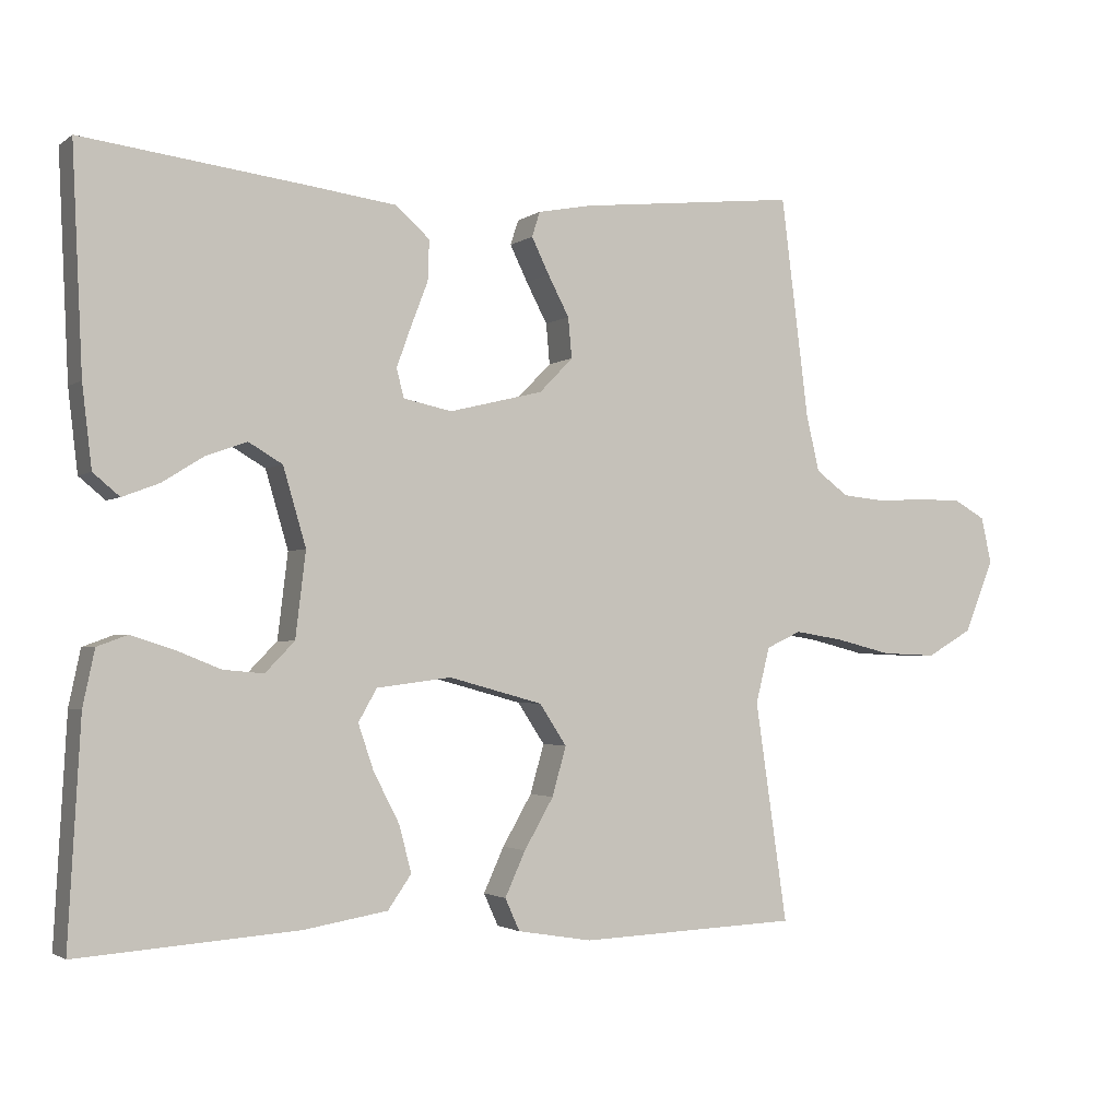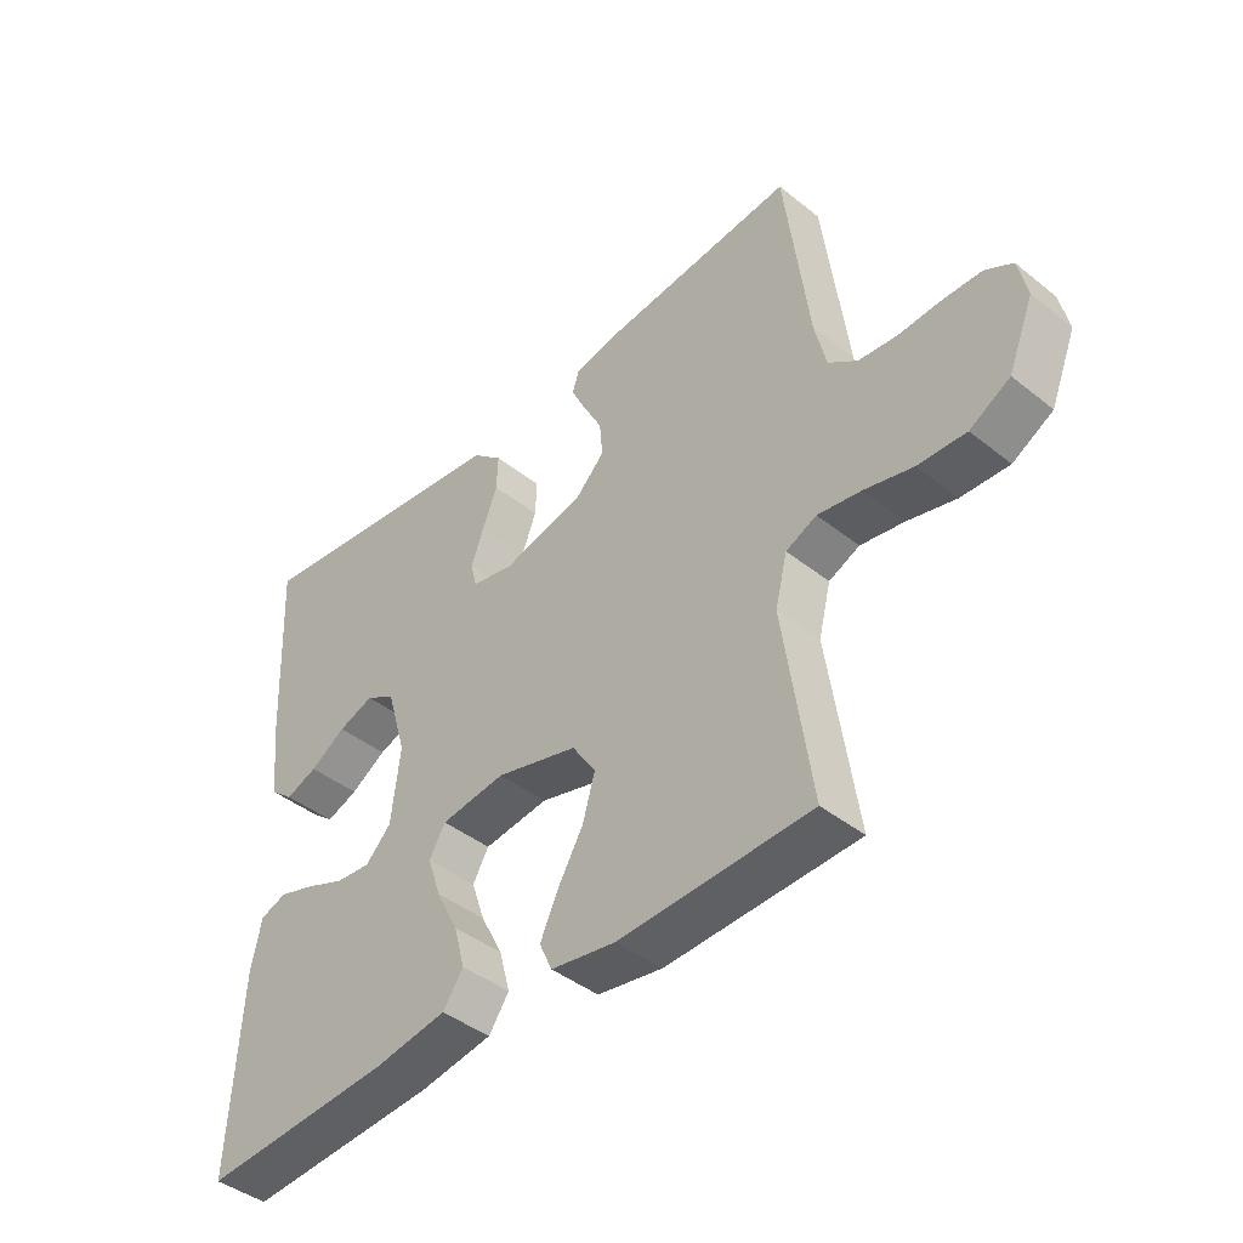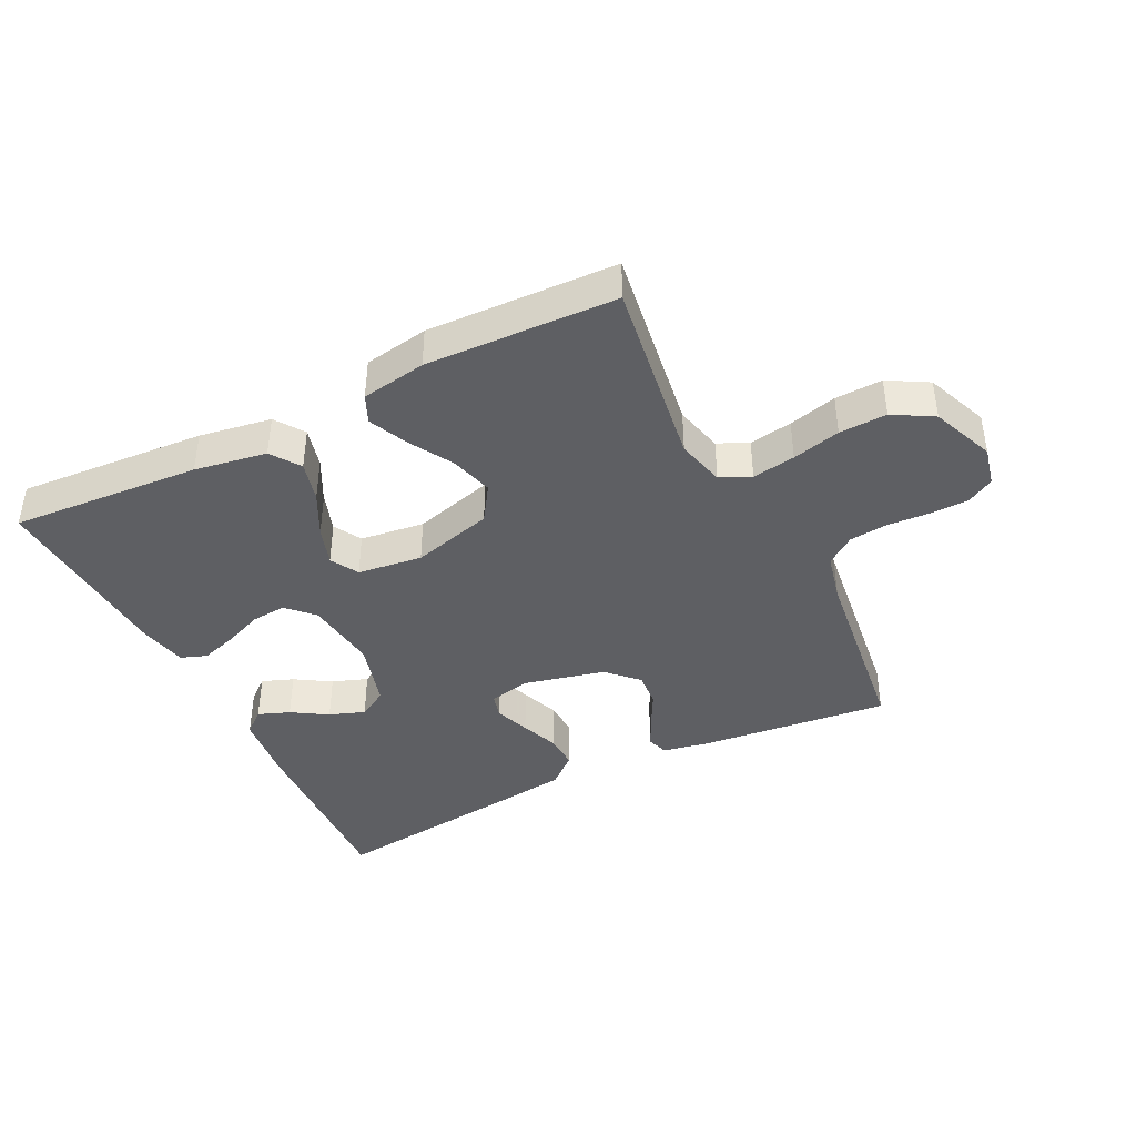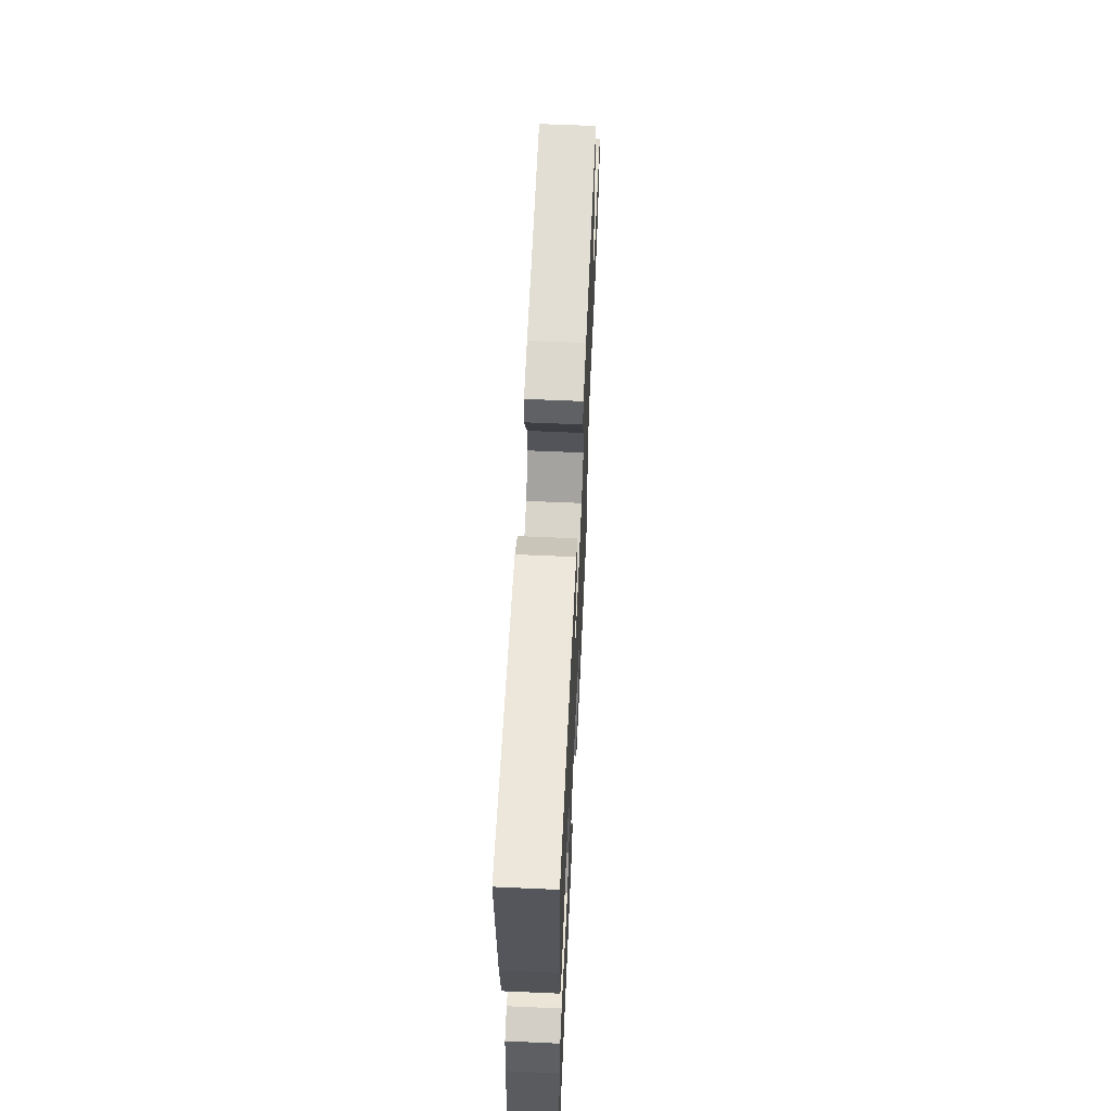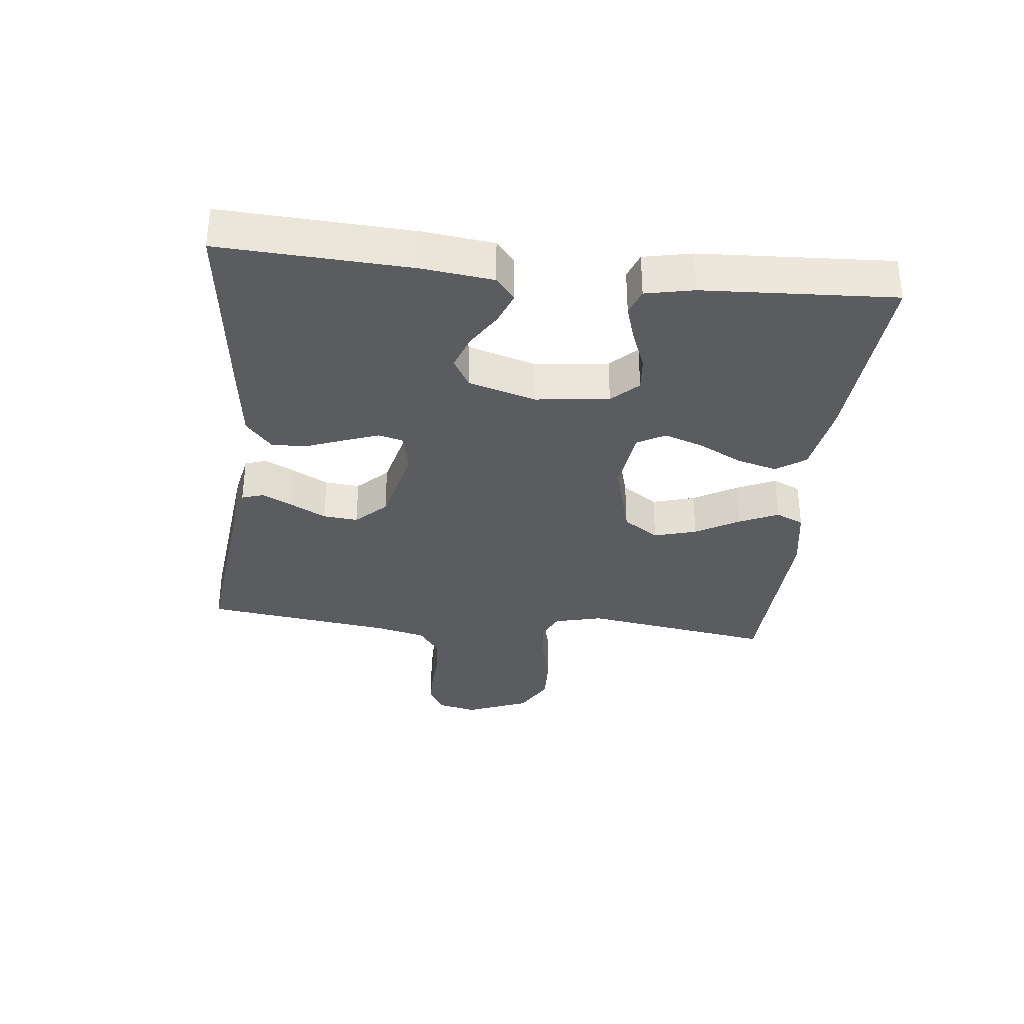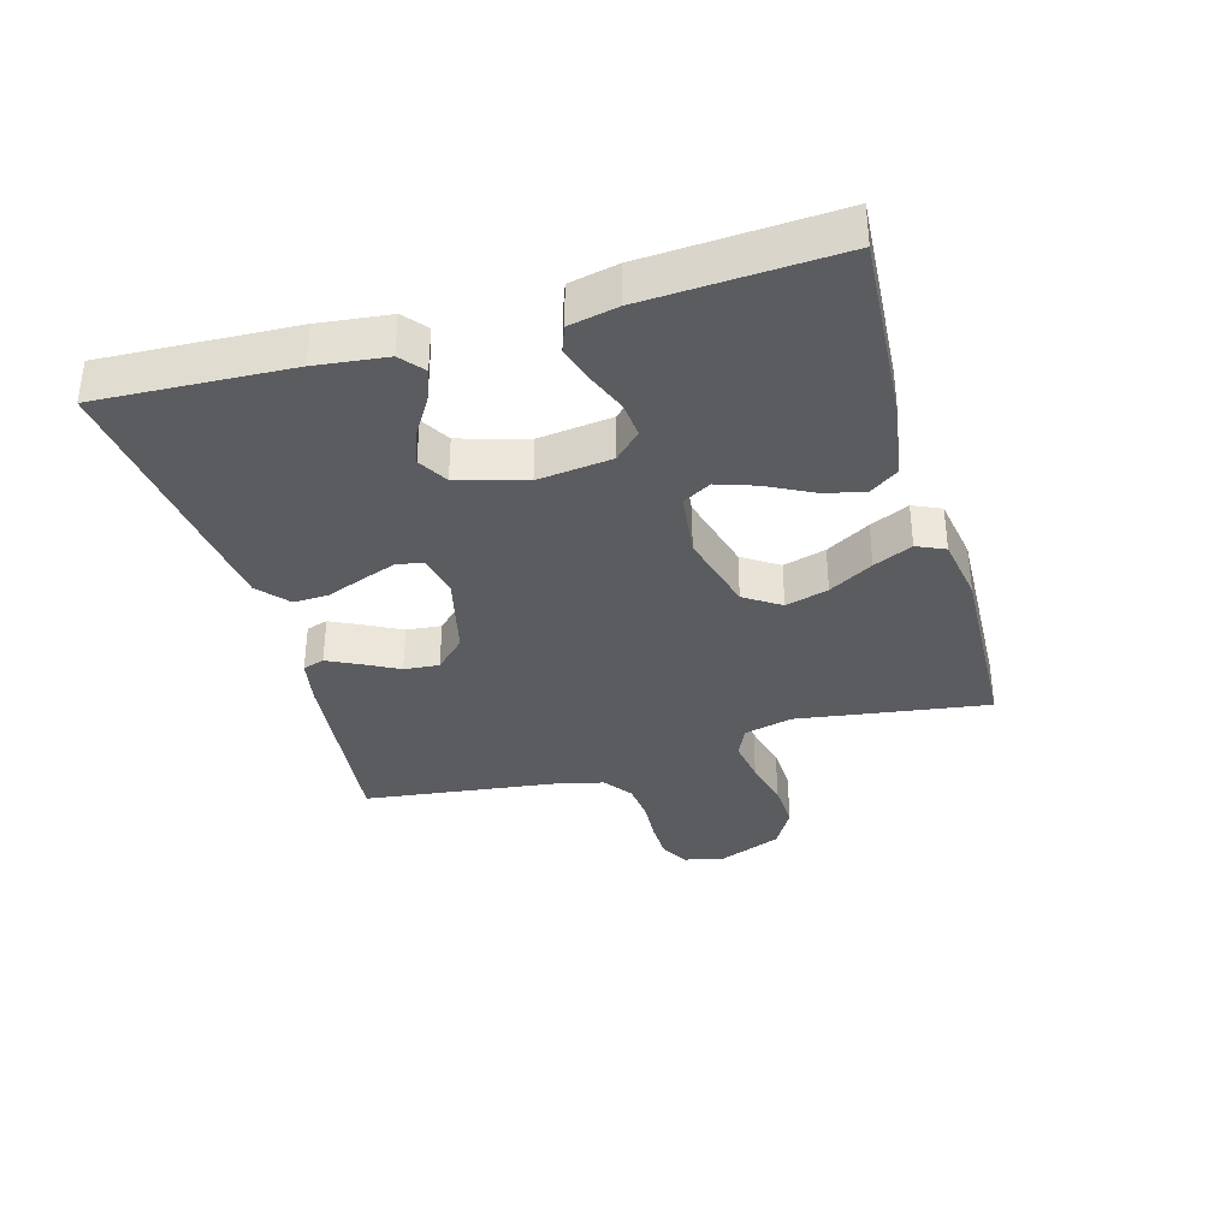
<metadata>
{"format":"obj","ext":"obj","renderer":"f3d","projection":"perspective","resolution":1024,"background":"white","views":[{"elev":-2.2,"azim":154.8,"up":"+Z"},{"elev":-42.6,"azim":-133.5,"up":"+Z"},{"elev":-41.2,"azim":-153.5,"up":"+Y"},{"elev":61.1,"azim":92.6,"up":"+Z"},{"elev":-33.6,"azim":83.6,"up":"+Y"},{"elev":-35.3,"azim":105.9,"up":"+Y"}]}
</metadata>
<code>
v -0.5 0.07 -0.5
v -0.456 0.07 -0.2
v -0.475 0.07 -0.124
v -0.523 0.07 -0.102
v -0.591 0.07 -0.113
v -0.667 0.07 -0.132
v -0.742 0.07 -0.135
v -0.805 0.07 -0.099
v -0.845 0.07 0
v -0.831 0.07 0.063
v -0.788 0.07 0.087
v -0.728 0.07 0.088
v -0.662 0.07 0.084
v -0.601 0.07 0.09
v -0.556 0.07 0.123
v -0.538 0.07 0.2
v -0.5 0.07 0.5
v -0.2 0.07 0.468
v -0.127 0.07 0.454
v -0.116 0.07 0.42
v -0.14 0.07 0.371
v -0.169 0.07 0.316
v -0.174 0.07 0.261
v -0.128 0.07 0.214
v 0 0.07 0.183
v 0.066 0.07 0.197
v 0.076 0.07 0.236
v 0.056 0.07 0.291
v 0.033 0.07 0.351
v 0.031 0.07 0.406
v 0.078 0.07 0.447
v 0.2 0.07 0.463
v 0.5 0.07 0.5
v 0.486 0.07 0.2
v 0.473 0.07 0.089
v 0.437 0.07 0.059
v 0.387 0.07 0.078
v 0.331 0.07 0.113
v 0.275 0.07 0.133
v 0.229 0.07 0.106
v 0.198 0.07 0
v 0.212 0.07 -0.116
v 0.252 0.07 -0.157
v 0.307 0.07 -0.152
v 0.369 0.07 -0.127
v 0.426 0.07 -0.109
v 0.467 0.07 -0.124
v 0.483 0.07 -0.2
v 0.5 0.07 -0.5
v 0.2 0.07 -0.479
v 0.086 0.07 -0.46
v 0.054 0.07 -0.414
v 0.071 0.07 -0.35
v 0.106 0.07 -0.282
v 0.127 0.07 -0.22
v 0.102 0.07 -0.176
v 0 0.07 -0.163
v -0.128 0.07 -0.198
v -0.165 0.07 -0.254
v -0.146 0.07 -0.321
v -0.106 0.07 -0.39
v -0.078 0.07 -0.451
v -0.098 0.07 -0.495
v -0.2 0.07 -0.512
v -0.5 0 -0.5
v -0.456 0 -0.2
v -0.475 0 -0.124
v -0.523 0 -0.102
v -0.591 0 -0.113
v -0.667 0 -0.132
v -0.742 0 -0.135
v -0.805 0 -0.099
v -0.845 0 0
v -0.831 0 0.063
v -0.788 0 0.087
v -0.728 0 0.088
v -0.662 0 0.084
v -0.601 0 0.09
v -0.556 0 0.123
v -0.538 0 0.2
v -0.5 0 0.5
v -0.2 0 0.468
v -0.127 0 0.454
v -0.116 0 0.42
v -0.14 0 0.371
v -0.169 0 0.316
v -0.174 0 0.261
v -0.128 0 0.214
v 0 0 0.183
v 0.066 0 0.197
v 0.076 0 0.236
v 0.056 0 0.291
v 0.033 0 0.351
v 0.031 0 0.406
v 0.078 0 0.447
v 0.2 0 0.463
v 0.5 0 0.5
v 0.486 0 0.2
v 0.473 0 0.089
v 0.437 0 0.059
v 0.387 0 0.078
v 0.331 0 0.113
v 0.275 0 0.133
v 0.229 0 0.106
v 0.198 0 0
v 0.212 0 -0.116
v 0.252 0 -0.157
v 0.307 0 -0.152
v 0.369 0 -0.127
v 0.426 0 -0.109
v 0.467 0 -0.124
v 0.483 0 -0.2
v 0.5 0 -0.5
v 0.2 0 -0.479
v 0.086 0 -0.46
v 0.054 0 -0.414
v 0.071 0 -0.35
v 0.106 0 -0.282
v 0.127 0 -0.22
v 0.102 0 -0.176
v 0 0 -0.163
v -0.128 0 -0.198
v -0.165 0 -0.254
v -0.146 0 -0.321
v -0.106 0 -0.39
v -0.078 0 -0.451
v -0.098 0 -0.495
v -0.2 0 -0.512
f 63 64 1 2
f 60 61 62 63
f 59 60 63 2
f 58 59 2 3
f 57 58 3 4
f 51 52 53 54
f 51 54 55
f 50 51 55
f 49 50 55
f 48 49 55 56
f 44 45 46 47
f 44 47 48
f 43 44 48 56
f 35 36 37 38
f 35 38 39
f 34 35 39
f 33 34 39
f 32 33 39 40
f 28 29 30 31
f 27 28 31 32
f 26 27 32 40
f 19 20 21 22
f 17 18 19 22
f 16 17 22 23
f 15 16 23 24
f 10 11 12 13
f 10 13 14
f 9 10 14
f 8 9 14
f 5 6 7 8
f 4 5 8 14
f 57 4 14 15
f 42 43 56 57
f 41 42 57 15
f 25 26 40 41
f 15 24 25 41
f 66 65 128 127
f 127 126 125 124
f 66 127 124 123
f 67 66 123 122
f 68 67 122 121
f 118 117 116 115
f 119 118 115
f 119 115 114
f 119 114 113
f 120 119 113 112
f 111 110 109 108
f 112 111 108
f 120 112 108 107
f 102 101 100 99
f 103 102 99
f 103 99 98
f 103 98 97
f 104 103 97 96
f 95 94 93 92
f 96 95 92 91
f 104 96 91 90
f 86 85 84 83
f 86 83 82 81
f 87 86 81 80
f 88 87 80 79
f 77 76 75 74
f 78 77 74
f 78 74 73
f 78 73 72
f 72 71 70 69
f 78 72 69 68
f 79 78 68 121
f 121 120 107 106
f 79 121 106 105
f 105 104 90 89
f 105 89 88 79
f 1 65 66 2
f 2 66 67 3
f 3 67 68 4
f 4 68 69 5
f 5 69 70 6
f 6 70 71 7
f 7 71 72 8
f 8 72 73 9
f 9 73 74 10
f 10 74 75 11
f 11 75 76 12
f 12 76 77 13
f 13 77 78 14
f 14 78 79 15
f 15 79 80 16
f 16 80 81 17
f 17 81 82 18
f 18 82 83 19
f 19 83 84 20
f 20 84 85 21
f 21 85 86 22
f 22 86 87 23
f 23 87 88 24
f 24 88 89 25
f 25 89 90 26
f 26 90 91 27
f 27 91 92 28
f 28 92 93 29
f 29 93 94 30
f 30 94 95 31
f 31 95 96 32
f 32 96 97 33
f 33 97 98 34
f 34 98 99 35
f 35 99 100 36
f 36 100 101 37
f 37 101 102 38
f 38 102 103 39
f 39 103 104 40
f 40 104 105 41
f 41 105 106 42
f 42 106 107 43
f 43 107 108 44
f 44 108 109 45
f 45 109 110 46
f 46 110 111 47
f 47 111 112 48
f 48 112 113 49
f 49 113 114 50
f 50 114 115 51
f 51 115 116 52
f 52 116 117 53
f 53 117 118 54
f 54 118 119 55
f 55 119 120 56
f 56 120 121 57
f 57 121 122 58
f 58 122 123 59
f 59 123 124 60
f 60 124 125 61
f 61 125 126 62
f 62 126 127 63
f 63 127 128 64
f 64 128 65 1

</code>
